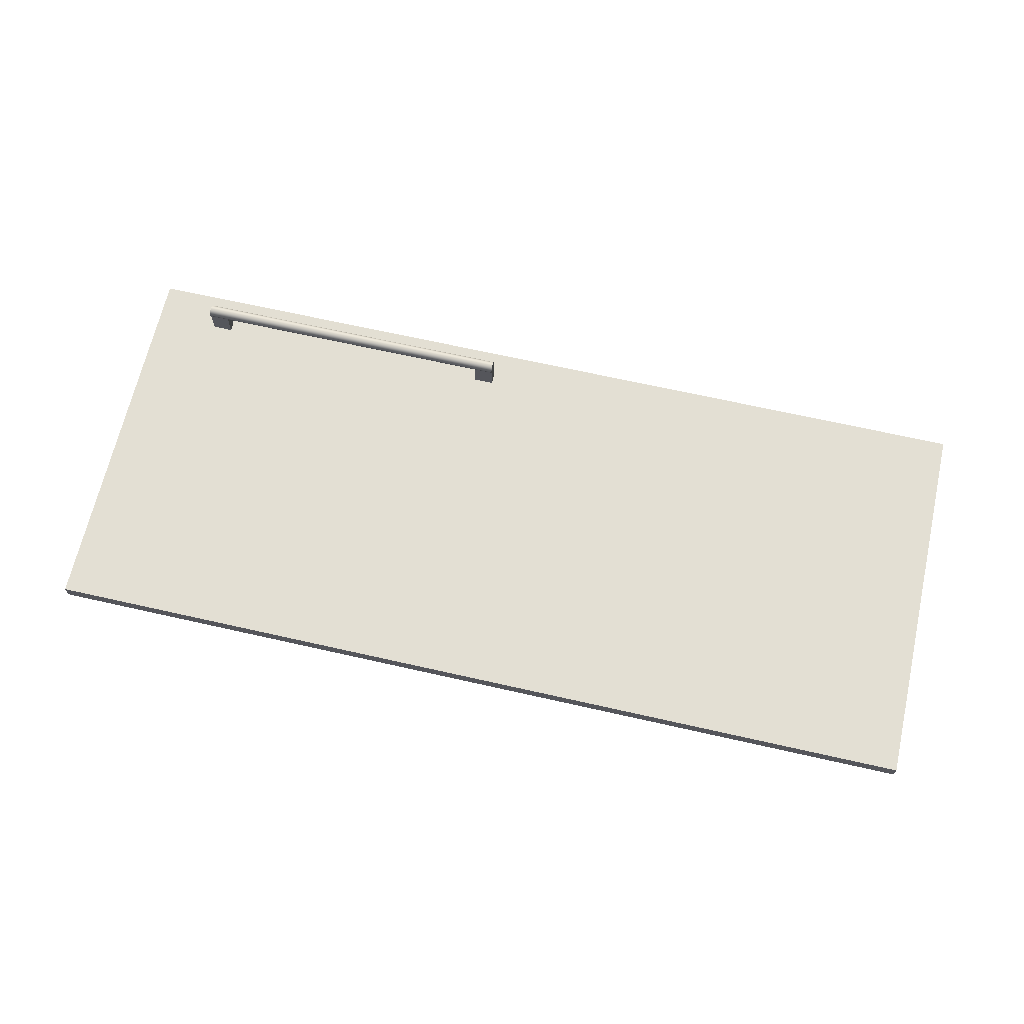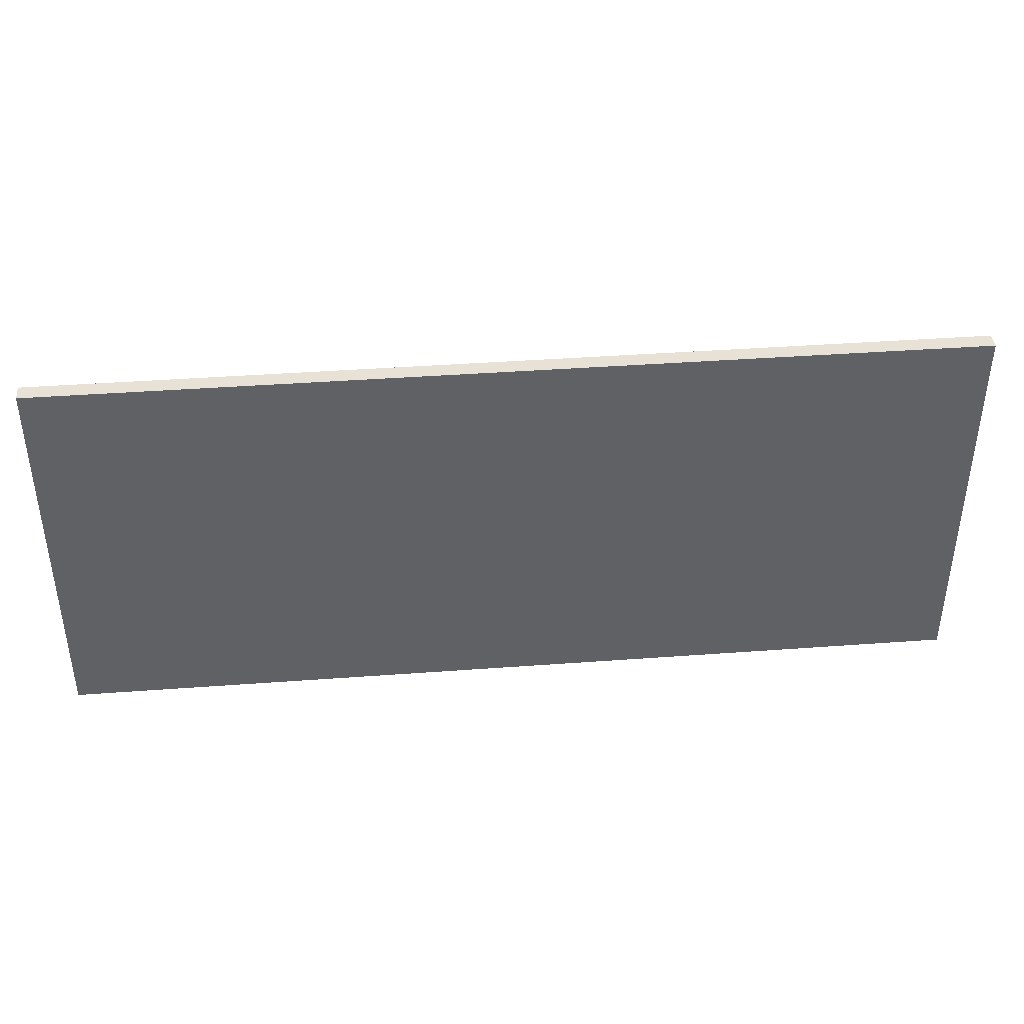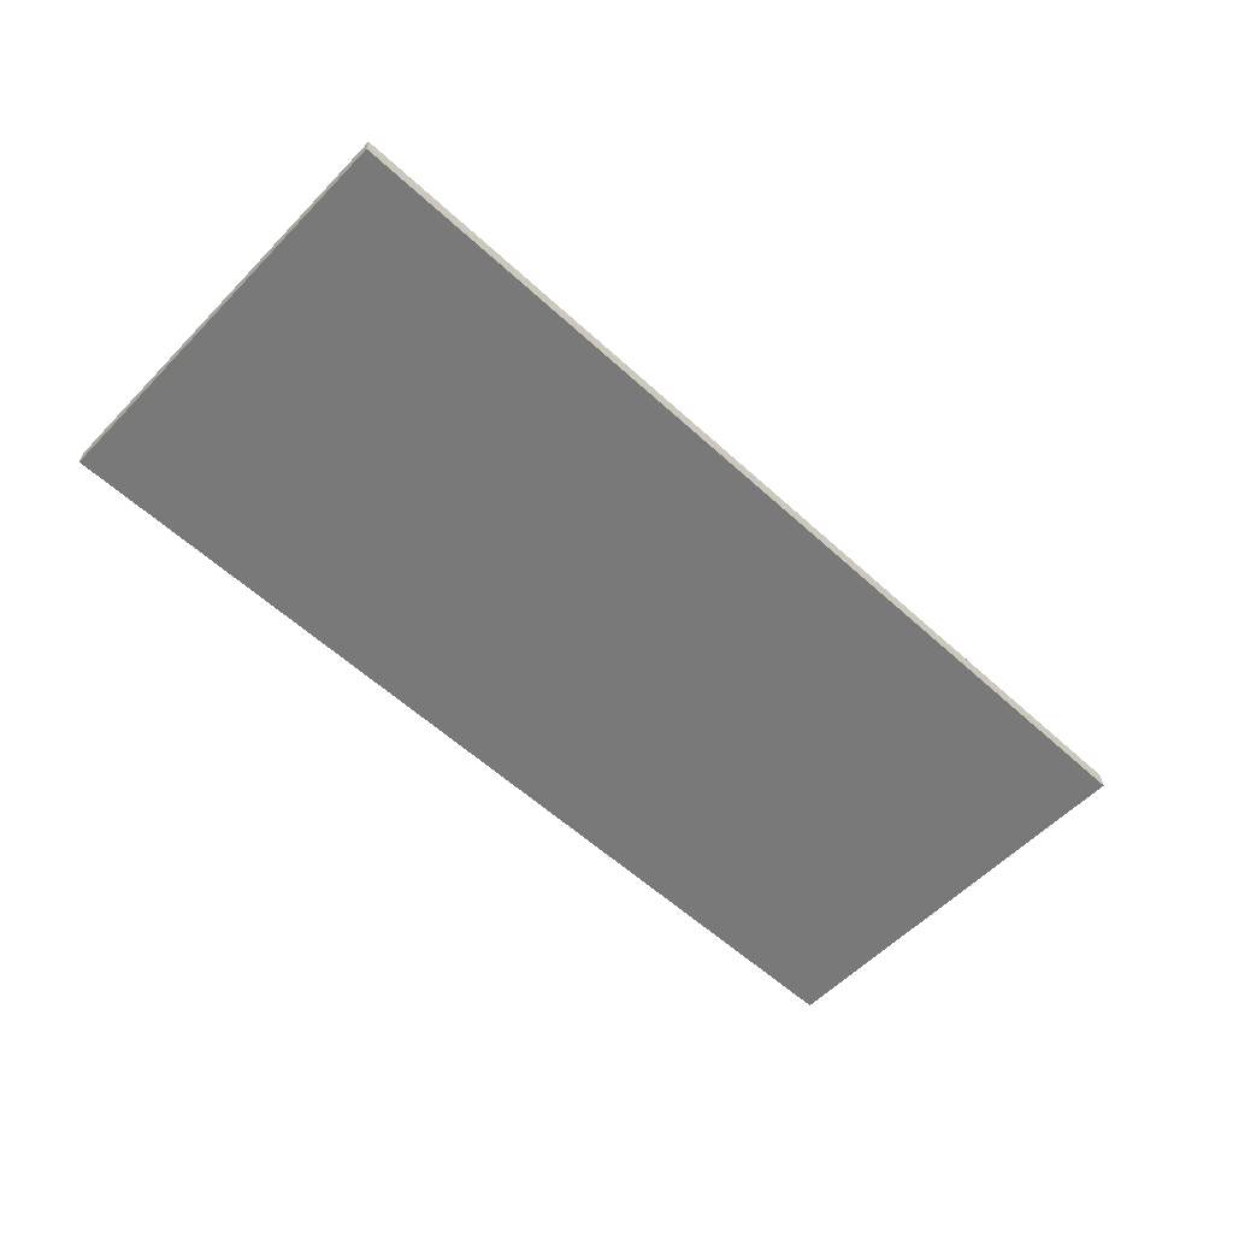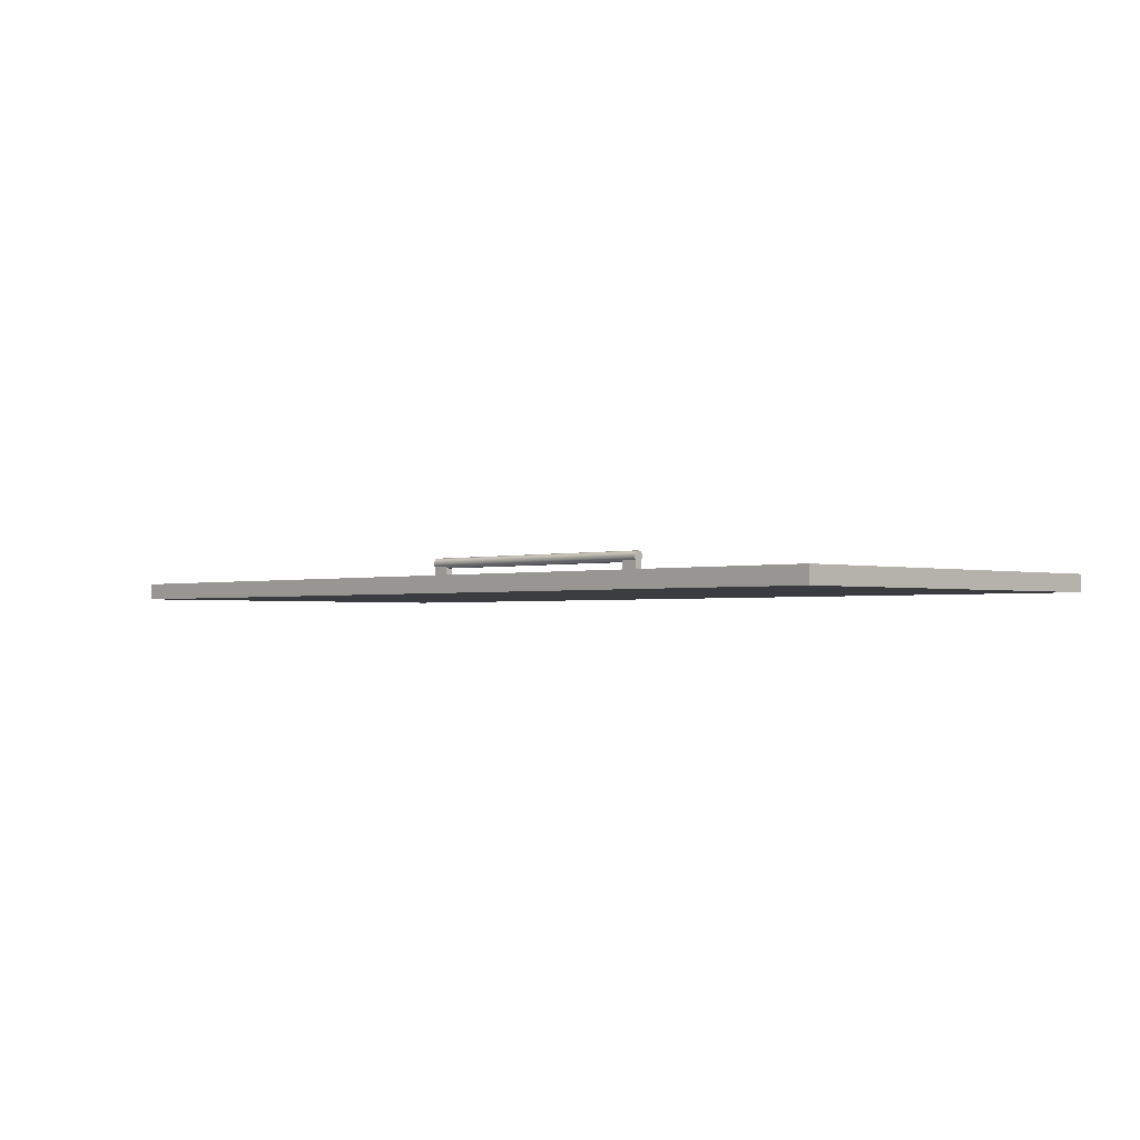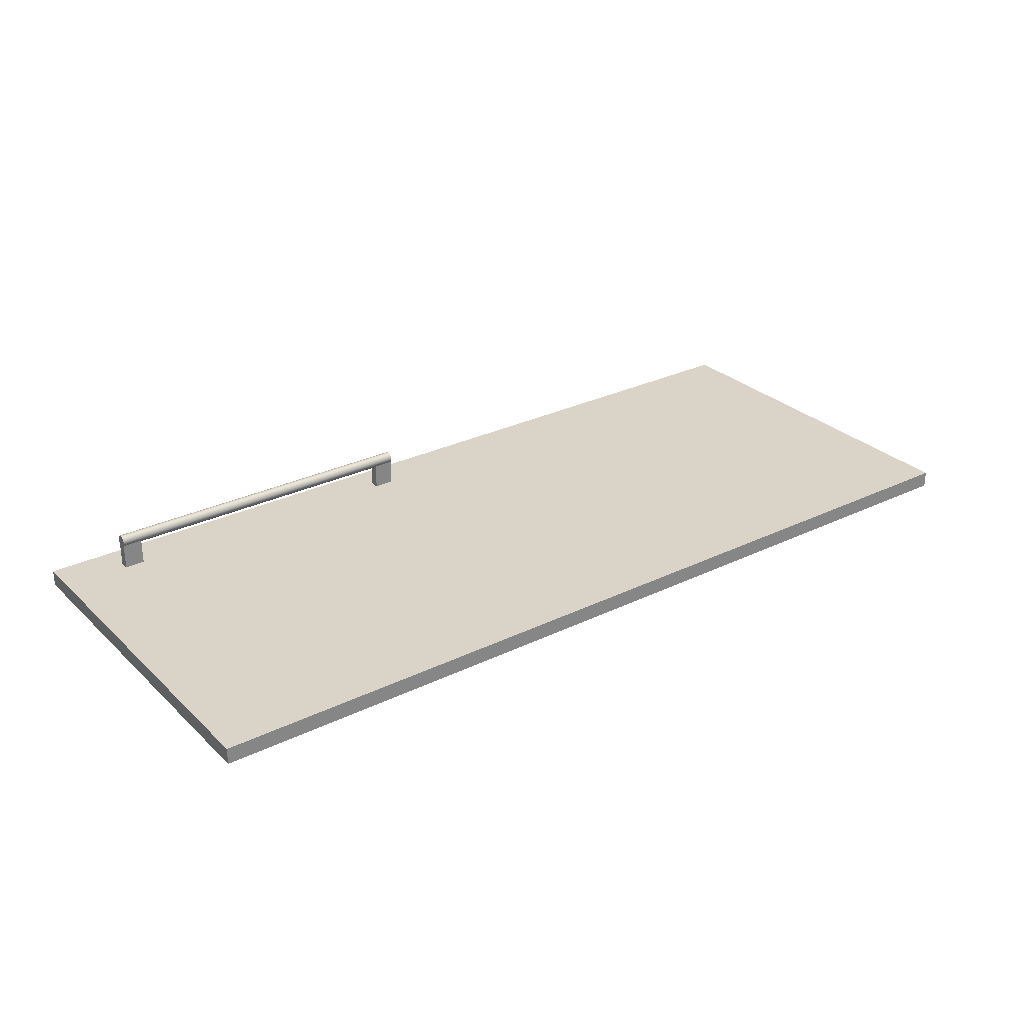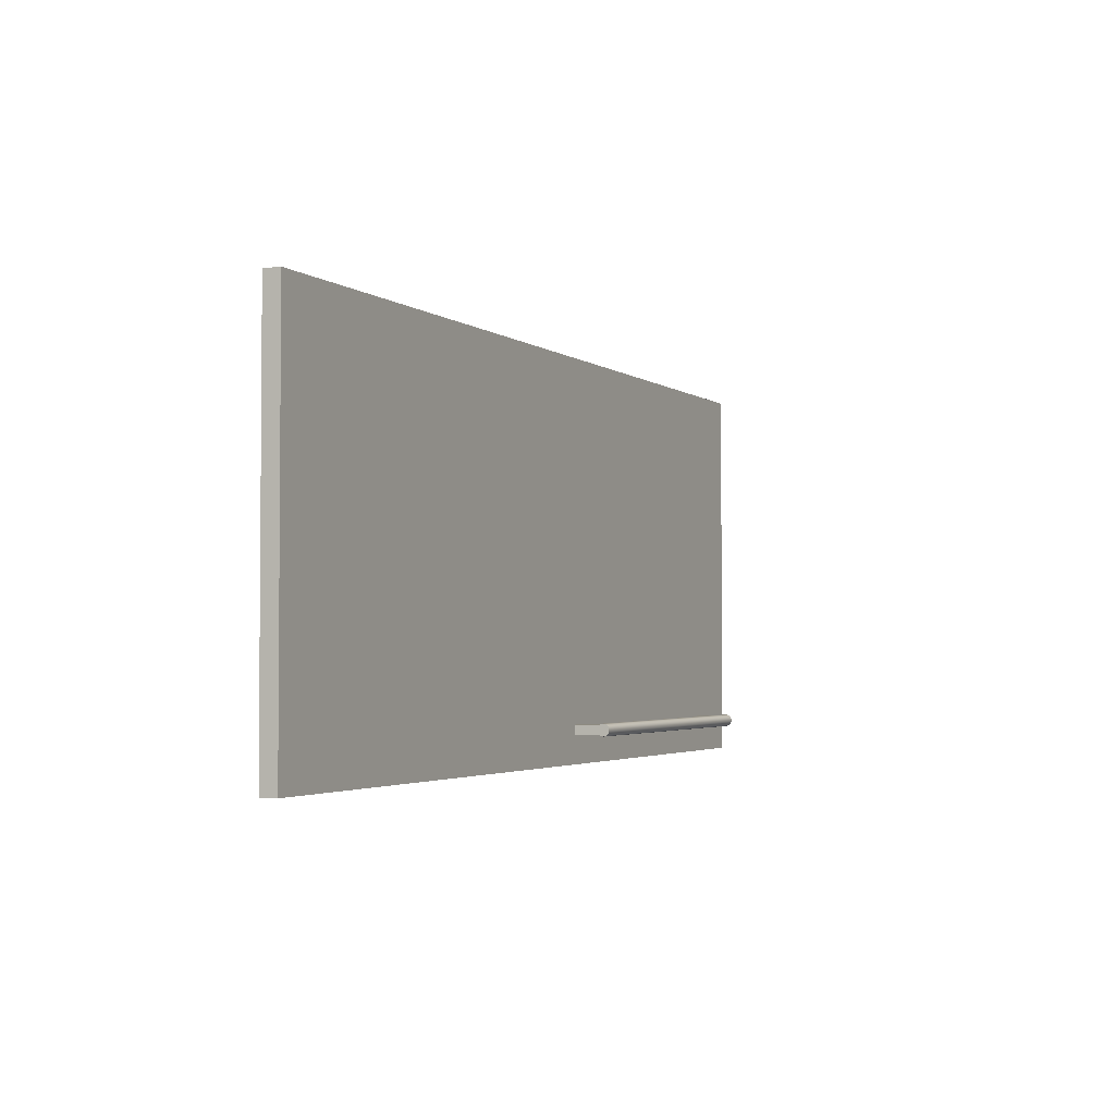
<metadata>
{"format":"obj","ext":"obj","renderer":"f3d","projection":"perspective","resolution":1024,"background":"white","views":[{"elev":67.1,"azim":-167.2,"up":"+Z"},{"elev":40.4,"azim":174.8,"up":"+Y"},{"elev":-57.8,"azim":-43.5,"up":"+Z"},{"elev":-1.8,"azim":-134.3,"up":"+Z"},{"elev":28.6,"azim":143.9,"up":"+Z"},{"elev":-2.7,"azim":-65.0,"up":"+Y"}]}
</metadata>
<code>
v -0.8004 -0.5798 0.2246
v -0.8004 -0.5798 0.2246
v -0.8004 -0.5798 0.2246
v -0.8004 -0.5798 0.2246
v -0.8004 -0.5798 0.2246
v -0.8004 -0.5798 0.2246
v 0.8212 -0.5798 0.2539
v 0.8212 -0.5798 0.2539
v 0.8212 -0.5798 0.2539
v 0.8212 -0.5798 0.2539
v 0.8212 -0.5798 0.2539
v 0.8212 -0.5798 0.2539
v -0.8004 -0.5798 0.2539
v -0.8004 -0.5798 0.2539
v -0.8004 -0.5798 0.2539
v -0.8004 -0.5798 0.2539
v -0.8004 -0.5798 0.2539
v -0.8004 -0.5798 0.2539
v 0.8212 -0.5798 0.2246
v 0.8212 -0.5798 0.2246
v 0.8212 -0.5798 0.2246
v 0.8212 -0.5798 0.2246
v 0.8212 -0.5798 0.2246
v 0.8212 -0.5798 0.2246
v -0.8004 0.1068 0.2539
v -0.8004 0.1068 0.2539
v -0.8004 0.1068 0.2539
v -0.8004 0.1068 0.2539
v -0.8004 0.1068 0.2539
v -0.8004 0.1068 0.2539
v 0.8212 0.1068 0.2246
v 0.8212 0.1068 0.2246
v 0.8212 0.1068 0.2246
v 0.8212 0.1068 0.2246
v 0.8212 0.1068 0.2246
v 0.8212 0.1068 0.2246
v 0.8212 0.1068 0.2539
v 0.8212 0.1068 0.2539
v 0.8212 0.1068 0.2539
v 0.8212 0.1068 0.2539
v 0.8212 0.1068 0.2539
v 0.8212 0.1068 0.2539
v -0.8004 0.1068 0.2246
v -0.8004 0.1068 0.2246
v -0.8004 0.1068 0.2246
v -0.8004 0.1068 0.2246
v -0.8004 0.1068 0.2246
v -0.8004 0.1068 0.2246
v 0.1151 -0.5119 0.3007
v 0.1151 -0.5119 0.3117
v 0.1151 -0.5104 0.3062
v 0.1151 -0.5159 0.2967
v 0.7043 -0.5104 0.3062
v 0.7043 -0.5119 0.3007
v 0.7043 -0.5159 0.2967
v 0.1151 -0.5159 0.3157
v 0.7043 -0.5119 0.3117
v 0.1151 -0.5214 0.2953
v 0.7043 -0.5159 0.3157
v 0.7043 -0.5214 0.2953
v 0.1151 -0.5214 0.3172
v 0.7043 -0.5214 0.3172
v 0.1151 -0.5269 0.2967
v 0.7043 -0.5269 0.2967
v 0.1151 -0.5269 0.3157
v 0.7043 -0.5269 0.3157
v 0.1151 -0.5309 0.3007
v 0.7043 -0.5309 0.3007
v 0.1151 -0.5309 0.3117
v 0.7043 -0.5323 0.3062
v 0.1151 -0.5323 0.3062
v 0.7043 -0.5309 0.3117
v 0.1151 -0.5119 0.3007
v 0.1151 -0.5119 0.3007
v 0.1151 -0.5119 0.3117
v 0.1151 -0.5119 0.3117
v 0.1151 -0.5104 0.3062
v 0.1151 -0.5104 0.3062
v 0.1151 -0.5159 0.2967
v 0.1151 -0.5159 0.2967
v 0.7043 -0.5104 0.3062
v 0.7043 -0.5104 0.3062
v 0.7043 -0.5119 0.3007
v 0.7043 -0.5119 0.3007
v 0.7043 -0.5159 0.2967
v 0.7043 -0.5159 0.2967
v 0.1151 -0.5159 0.3157
v 0.1151 -0.5159 0.3157
v 0.7043 -0.5119 0.3117
v 0.7043 -0.5119 0.3117
v 0.1151 -0.5214 0.2953
v 0.1151 -0.5214 0.2953
v 0.7043 -0.5159 0.3157
v 0.7043 -0.5159 0.3157
v 0.7043 -0.5214 0.2953
v 0.7043 -0.5214 0.2953
v 0.1151 -0.5214 0.3172
v 0.1151 -0.5214 0.3172
v 0.7043 -0.5214 0.3172
v 0.7043 -0.5214 0.3172
v 0.1151 -0.5269 0.2967
v 0.1151 -0.5269 0.2967
v 0.7043 -0.5269 0.2967
v 0.7043 -0.5269 0.2967
v 0.1151 -0.5269 0.3157
v 0.1151 -0.5269 0.3157
v 0.7043 -0.5269 0.3157
v 0.7043 -0.5269 0.3157
v 0.1151 -0.5309 0.3007
v 0.1151 -0.5309 0.3007
v 0.7043 -0.5309 0.3007
v 0.7043 -0.5309 0.3007
v 0.1151 -0.5309 0.3117
v 0.1151 -0.5309 0.3117
v 0.7043 -0.5323 0.3062
v 0.7043 -0.5323 0.3062
v 0.1151 -0.5323 0.3062
v 0.1151 -0.5323 0.3062
v 0.7043 -0.5309 0.3117
v 0.7043 -0.5309 0.3117
v 0.1151 -0.5119 0.3007
v 0.1151 -0.5119 0.3117
v 0.1151 -0.5104 0.3062
v 0.1151 -0.5159 0.2967
v 0.7043 -0.5104 0.3062
v 0.7043 -0.5119 0.3007
v 0.7043 -0.5159 0.2967
v 0.1151 -0.5159 0.3157
v 0.7043 -0.5119 0.3117
v 0.1151 -0.5214 0.2953
v 0.7043 -0.5159 0.3157
v 0.7043 -0.5214 0.2953
v 0.1151 -0.5214 0.3172
v 0.7043 -0.5214 0.3172
v 0.1151 -0.5269 0.2967
v 0.7043 -0.5269 0.2967
v 0.1151 -0.5269 0.3157
v 0.7043 -0.5269 0.3157
v 0.1151 -0.5309 0.3007
v 0.7043 -0.5309 0.3007
v 0.1151 -0.5309 0.3117
v 0.7043 -0.5323 0.3062
v 0.1151 -0.5323 0.3062
v 0.7043 -0.5309 0.3117
v 0.1151 -0.5131 0.2539
v 0.1151 -0.5131 0.2539
v 0.1151 -0.5131 0.2539
v 0.1151 -0.5159 0.2967
v 0.1151 -0.5131 0.2995
v 0.1151 -0.5131 0.2995
v 0.1151 -0.5296 0.2539
v 0.1151 -0.5296 0.2539
v 0.1151 -0.5296 0.2539
v 0.1507 -0.5131 0.2539
v 0.1507 -0.5131 0.2539
v 0.1507 -0.5131 0.2539
v 0.1151 -0.5214 0.2953
v 0.1507 -0.5131 0.2995
v 0.1507 -0.5131 0.2995
v 0.1507 -0.5296 0.2539
v 0.1507 -0.5296 0.2539
v 0.1507 -0.5296 0.2539
v 0.1151 -0.5269 0.2967
v 0.1507 -0.5159 0.2967
v 0.1507 -0.5296 0.2995
v 0.1507 -0.5296 0.2995
v 0.1151 -0.5296 0.2995
v 0.1151 -0.5296 0.2995
v 0.1507 -0.5214 0.2953
v 0.1507 -0.5269 0.2967
v 0.1151 -0.5131 0.2539
v 0.1151 -0.5131 0.2539
v 0.1151 -0.5131 0.2539
v 0.1151 -0.5159 0.2967
v 0.1151 -0.5131 0.2995
v 0.1151 -0.5131 0.2995
v 0.1151 -0.5296 0.2539
v 0.1151 -0.5296 0.2539
v 0.1151 -0.5296 0.2539
v 0.1507 -0.5131 0.2539
v 0.1507 -0.5131 0.2539
v 0.1507 -0.5131 0.2539
v 0.1151 -0.5214 0.2953
v 0.1507 -0.5131 0.2995
v 0.1507 -0.5131 0.2995
v 0.1507 -0.5296 0.2539
v 0.1507 -0.5296 0.2539
v 0.1507 -0.5296 0.2539
v 0.1151 -0.5269 0.2967
v 0.1507 -0.5159 0.2967
v 0.1507 -0.5296 0.2995
v 0.1507 -0.5296 0.2995
v 0.1151 -0.5296 0.2995
v 0.1151 -0.5296 0.2995
v 0.1507 -0.5214 0.2953
v 0.1507 -0.5269 0.2967
v 0.7043 -0.5296 0.2995
v 0.7043 -0.5296 0.2995
v 0.6687 -0.5296 0.2539
v 0.6687 -0.5296 0.2539
v 0.6687 -0.5296 0.2539
v 0.7043 -0.5296 0.2539
v 0.7043 -0.5296 0.2539
v 0.7043 -0.5296 0.2539
v 0.6687 -0.5296 0.2995
v 0.6687 -0.5296 0.2995
v 0.7043 -0.5131 0.2539
v 0.7043 -0.5131 0.2539
v 0.7043 -0.5131 0.2539
v 0.7043 -0.5269 0.2967
v 0.6687 -0.5269 0.2967
v 0.6687 -0.5131 0.2539
v 0.6687 -0.5131 0.2539
v 0.6687 -0.5131 0.2539
v 0.7043 -0.5159 0.2967
v 0.7043 -0.5214 0.2953
v 0.6687 -0.5214 0.2953
v 0.6687 -0.5159 0.2967
v 0.6687 -0.5131 0.2995
v 0.6687 -0.5131 0.2995
v 0.7043 -0.5131 0.2995
v 0.7043 -0.5131 0.2995
v 0.7043 -0.5296 0.2995
v 0.7043 -0.5296 0.2995
v 0.6687 -0.5296 0.2539
v 0.6687 -0.5296 0.2539
v 0.6687 -0.5296 0.2539
v 0.7043 -0.5296 0.2539
v 0.7043 -0.5296 0.2539
v 0.7043 -0.5296 0.2539
v 0.6687 -0.5296 0.2995
v 0.6687 -0.5296 0.2995
v 0.7043 -0.5131 0.2539
v 0.7043 -0.5131 0.2539
v 0.7043 -0.5131 0.2539
v 0.7043 -0.5269 0.2967
v 0.6687 -0.5269 0.2967
v 0.6687 -0.5131 0.2539
v 0.6687 -0.5131 0.2539
v 0.6687 -0.5131 0.2539
v 0.7043 -0.5159 0.2967
v 0.7043 -0.5214 0.2953
v 0.6687 -0.5214 0.2953
v 0.6687 -0.5159 0.2967
v 0.6687 -0.5131 0.2995
v 0.6687 -0.5131 0.2995
v 0.7043 -0.5131 0.2995
v 0.7043 -0.5131 0.2995
f 1 12 14
f 12 1 22
f 16 9 6
f 19 6 9
f 8 30 18
f 15 26 7
f 28 2 13
f 17 4 25
f 3 34 20
f 23 31 5
f 32 11 21
f 24 10 35
f 30 8 40
f 39 7 26
f 2 28 43
f 44 25 4
f 34 3 47
f 48 5 31
f 11 32 38
f 37 35 10
f 36 27 41
f 42 29 33
f 27 36 45
f 46 33 29
f 50 53 51
f 51 54 49
f 49 55 52
f 53 50 57
f 54 51 53
f 55 49 54
f 55 58 52
f 59 50 56
f 50 59 57
f 58 55 60
f 56 62 59
f 60 63 58
f 62 56 61
f 63 60 64
f 61 66 62
f 64 67 63
f 66 61 65
f 67 64 68
f 69 66 65
f 70 67 68
f 66 69 72
f 67 70 71
f 71 72 69
f 72 71 70
f 78 75 73
f 79 73 75
f 77 81 76
f 74 83 77
f 80 85 74
f 87 79 75
f 90 76 81
f 81 77 83
f 83 74 85
f 80 91 85
f 92 79 87
f 88 76 94
f 90 94 76
f 82 84 89
f 86 93 84
f 96 85 91
f 98 92 87
f 94 99 88
f 93 89 84
f 95 93 86
f 91 101 96
f 102 92 98
f 97 88 99
f 100 93 95
f 103 96 101
f 105 102 98
f 99 107 97
f 104 100 95
f 101 110 103
f 109 102 105
f 106 97 107
f 108 100 104
f 112 103 110
f 113 109 105
f 106 107 114
f 111 108 104
f 112 110 116
f 117 109 113
f 119 114 107
f 120 108 111
f 118 116 110
f 115 120 111
f 114 119 118
f 116 118 119
f 121 122 123
f 122 121 124
f 122 124 128
f 128 124 130
f 129 126 125
f 126 131 127
f 128 130 133
f 126 129 131
f 127 131 132
f 133 130 135
f 132 131 134
f 133 135 137
f 132 134 136
f 137 135 139
f 136 134 138
f 137 139 141
f 136 138 140
f 141 139 143
f 140 138 144
f 140 144 142
f 150 148 147
f 152 147 148
f 146 154 149
f 145 151 155
f 157 152 148
f 158 149 154
f 162 155 151
f 163 152 157
f 159 156 164
f 161 164 156
f 160 153 165
f 167 152 163
f 169 164 161
f 168 165 153
f 166 170 161
f 170 169 161
f 171 174 175
f 174 171 179
f 176 180 173
f 181 178 172
f 174 179 183
f 180 176 185
f 178 181 187
f 183 179 189
f 190 182 184
f 182 190 188
f 192 177 186
f 189 179 193
f 188 190 195
f 177 192 194
f 188 196 191
f 188 195 196
f 204 201 197
f 205 197 201
f 203 208 199
f 198 210 202
f 206 200 211
f 214 199 208
f 202 215 207
f 210 216 202
f 211 200 217
f 200 212 218
f 213 209 219
f 221 207 215
f 216 215 202
f 217 200 218
f 220 218 212
f 222 219 209
f 223 227 228
f 227 223 231
f 225 233 229
f 230 236 224
f 237 226 232
f 233 225 238
f 234 241 230
f 230 242 236
f 243 226 237
f 244 240 226
f 246 235 239
f 241 234 247
f 230 241 242
f 244 226 243
f 240 244 245
f 235 246 248

</code>
